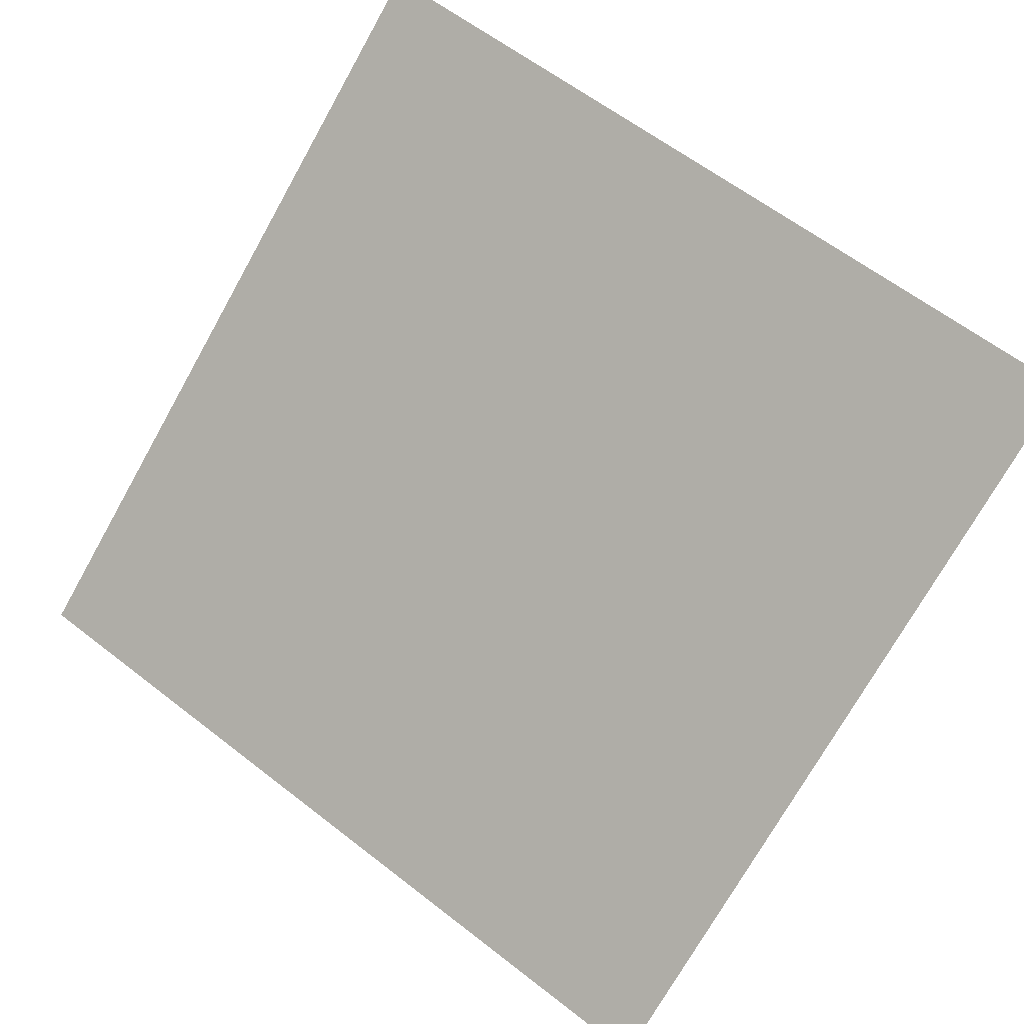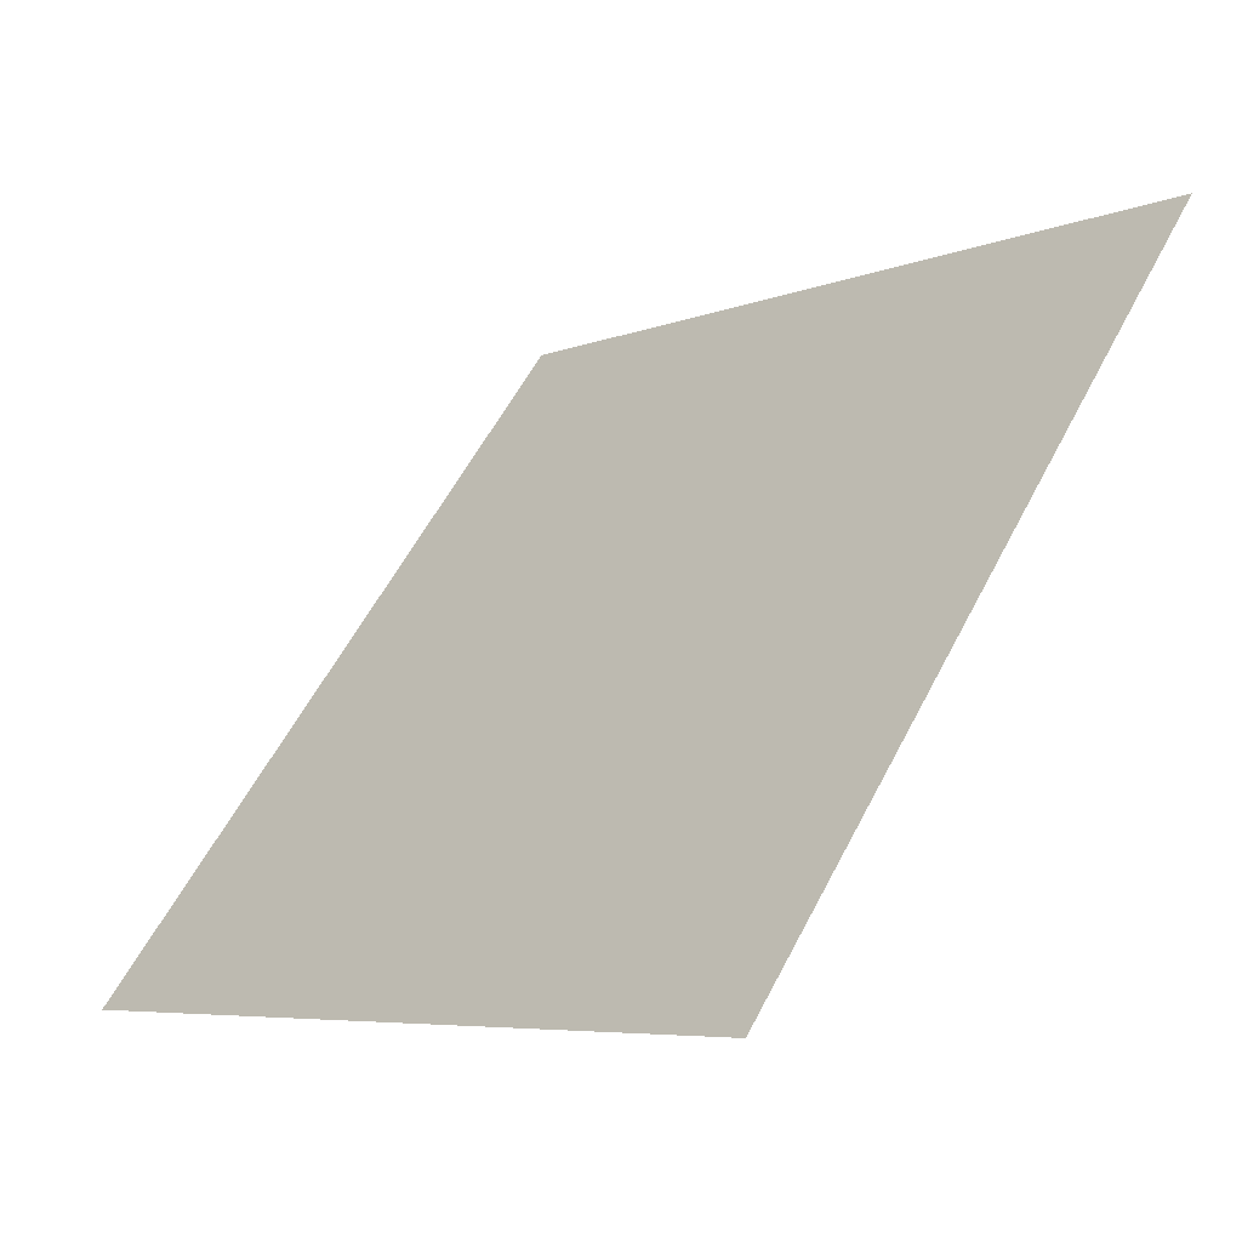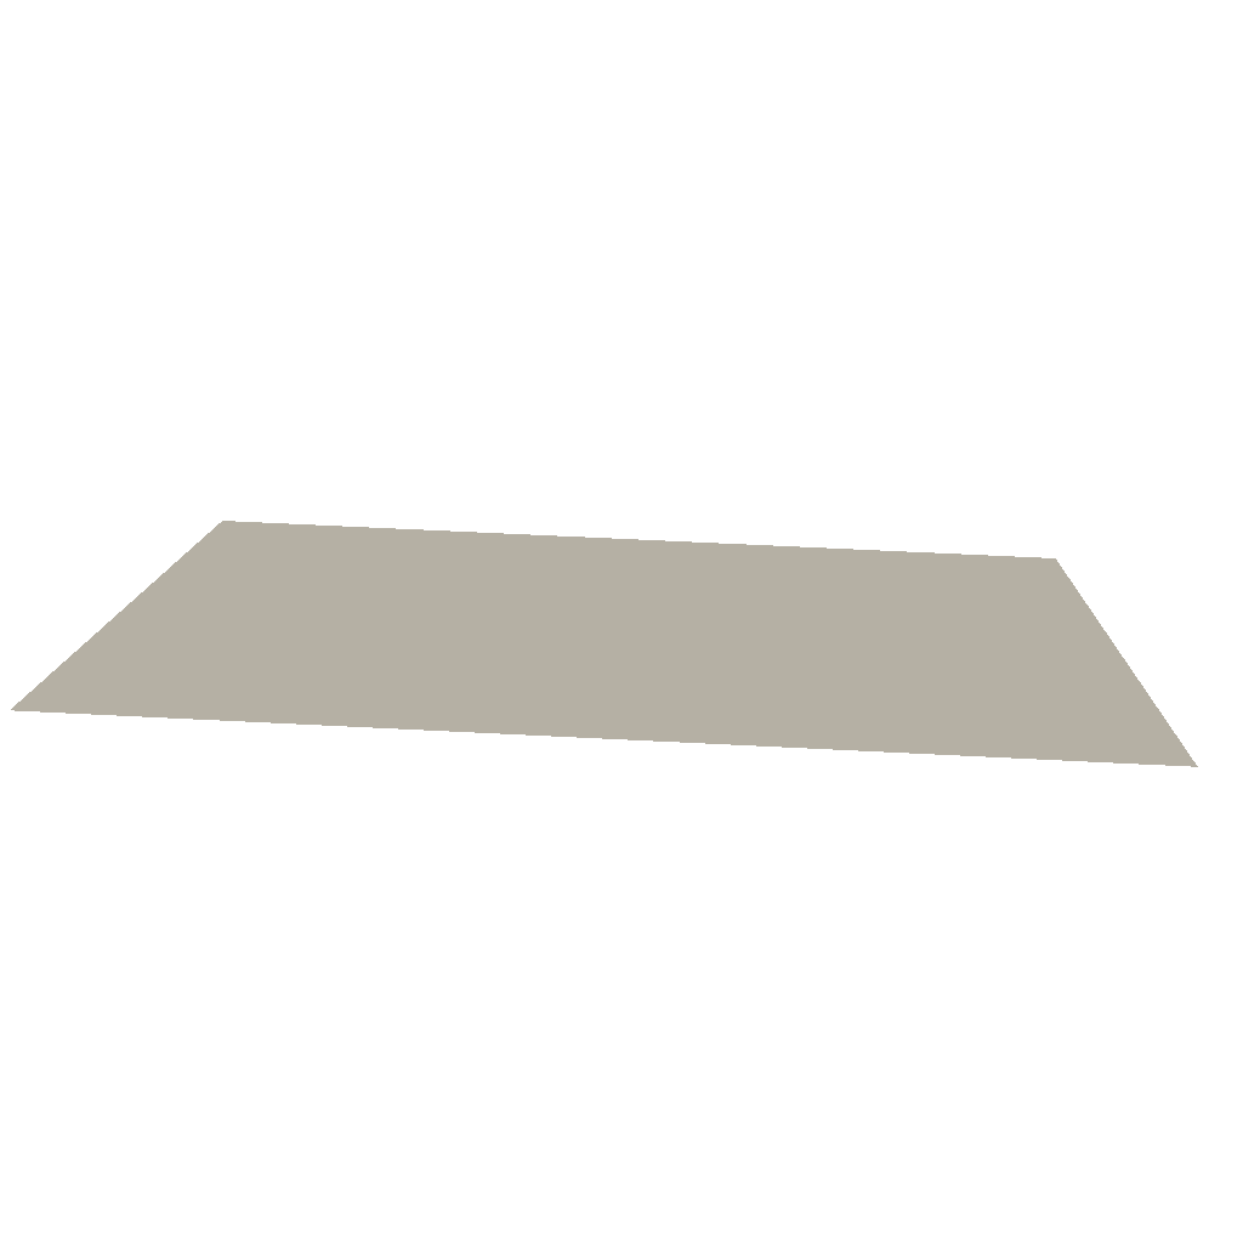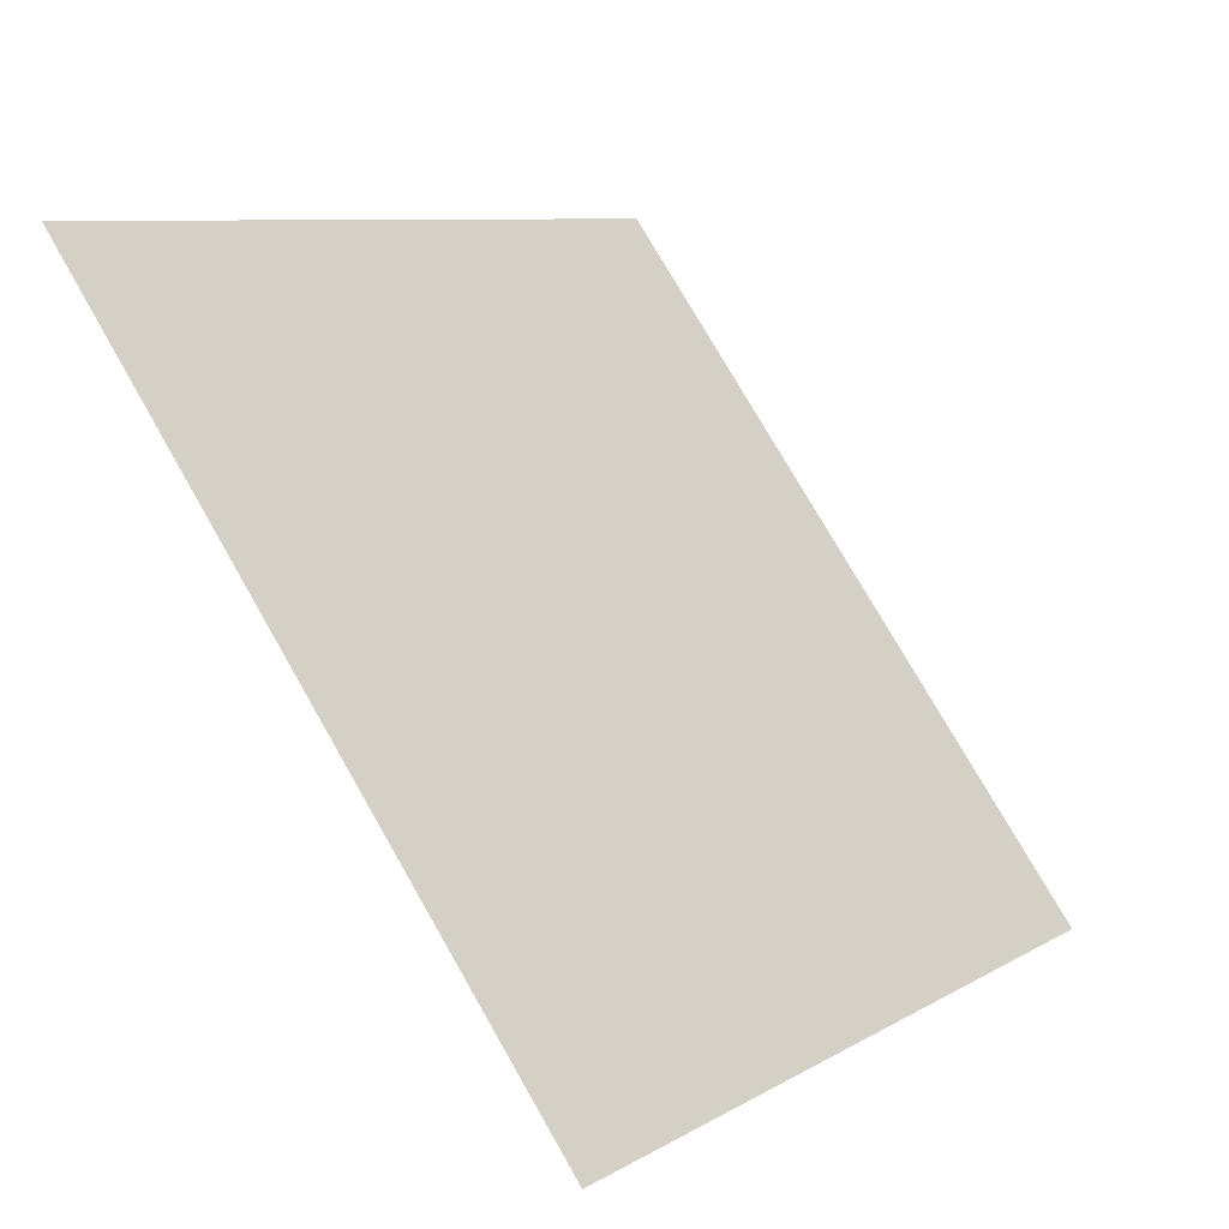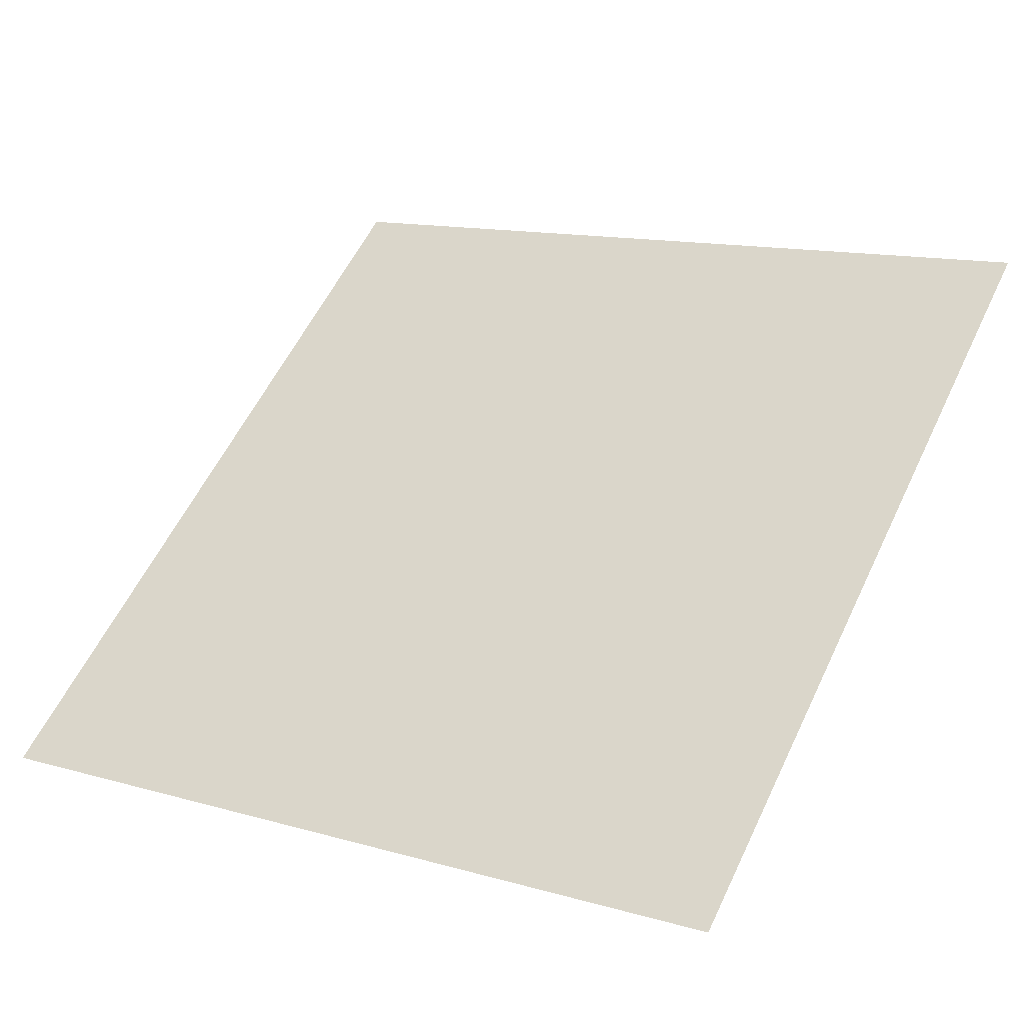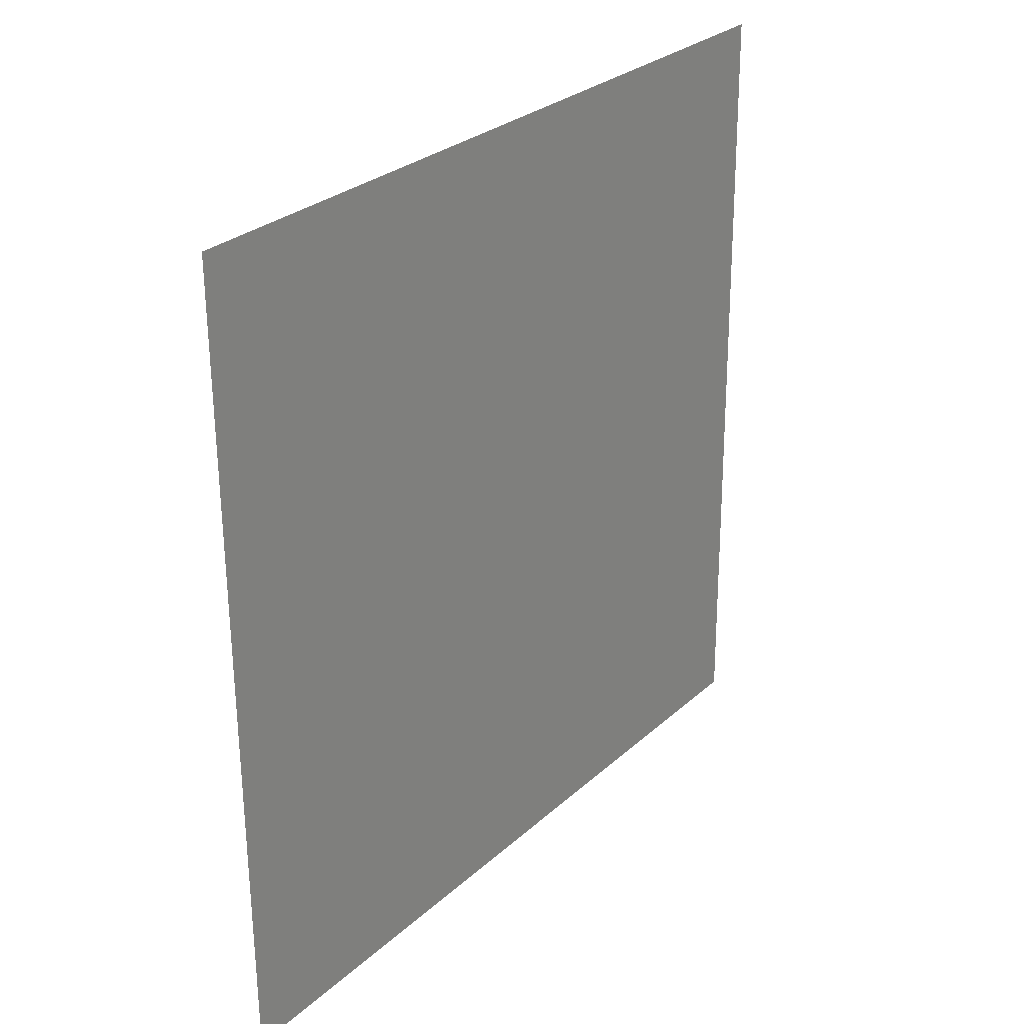
<metadata>
{"format":"obj","ext":"obj","renderer":"f3d","projection":"perspective","resolution":1024,"background":"white","views":[{"elev":63.3,"azim":-141.0,"up":"+Y"},{"elev":-7.1,"azim":47.8,"up":"+Z"},{"elev":64.6,"azim":-178.2,"up":"+Z"},{"elev":9.1,"azim":-57.9,"up":"+Z"},{"elev":15.6,"azim":-146.5,"up":"+Y"},{"elev":-62.6,"azim":89.0,"up":"+Z"}]}
</metadata>
<code>
v 0.09734 0.9606 0.7428
v 0.09078 0.9607 0.7429
v 0.0909 0.9646 0.7481
v 0.09746 0.9645 0.7481
f 4 3 2 1

</code>
